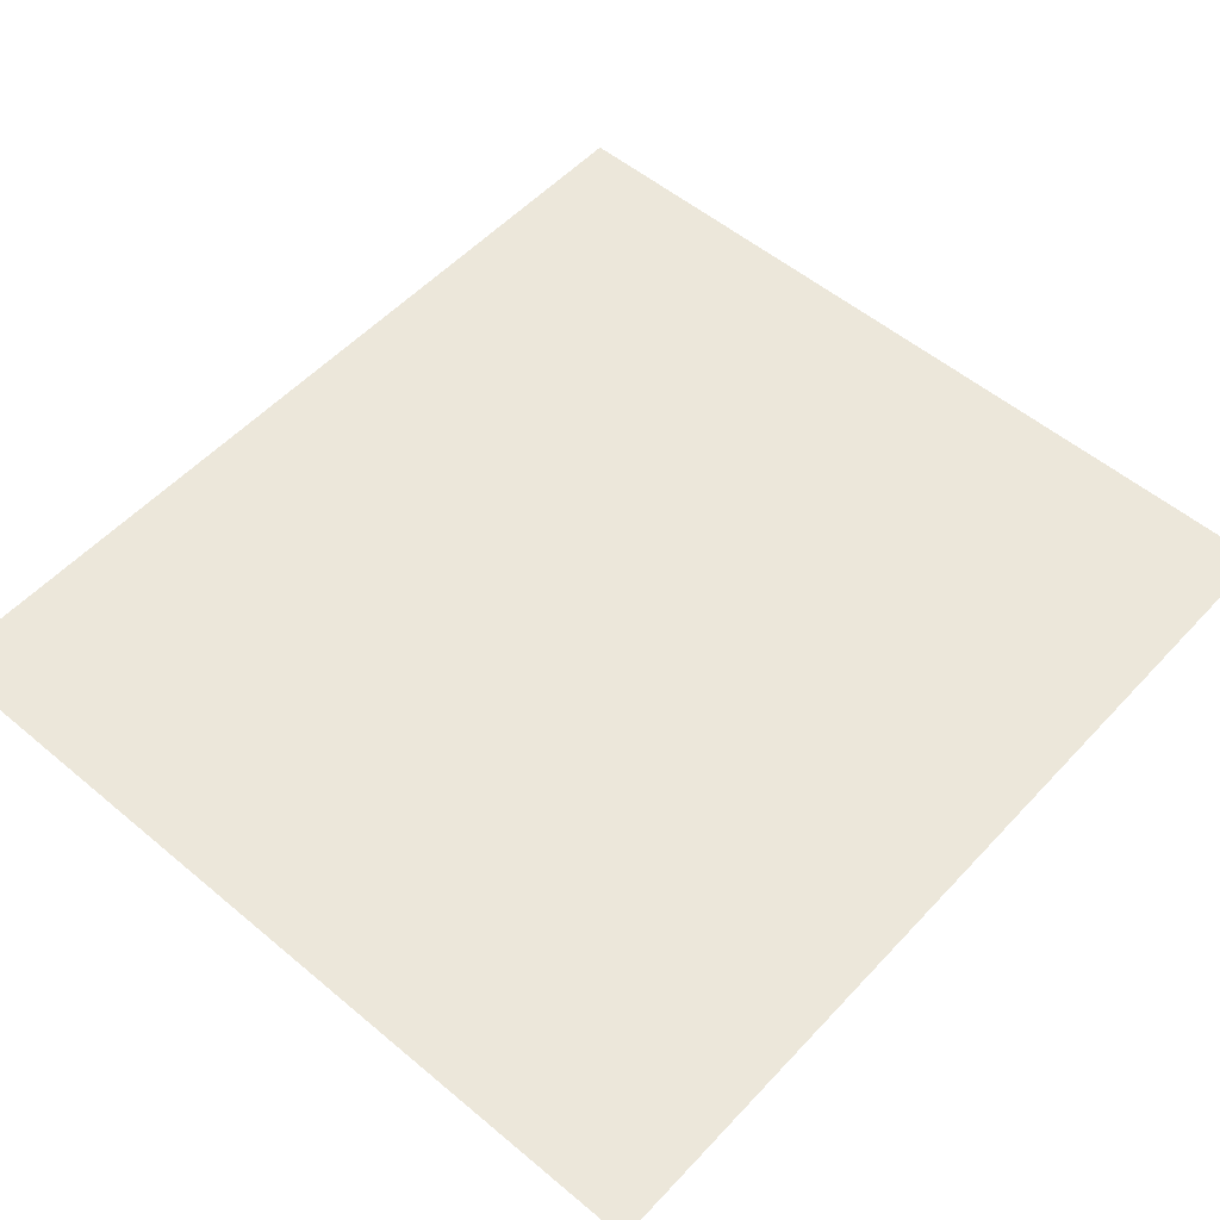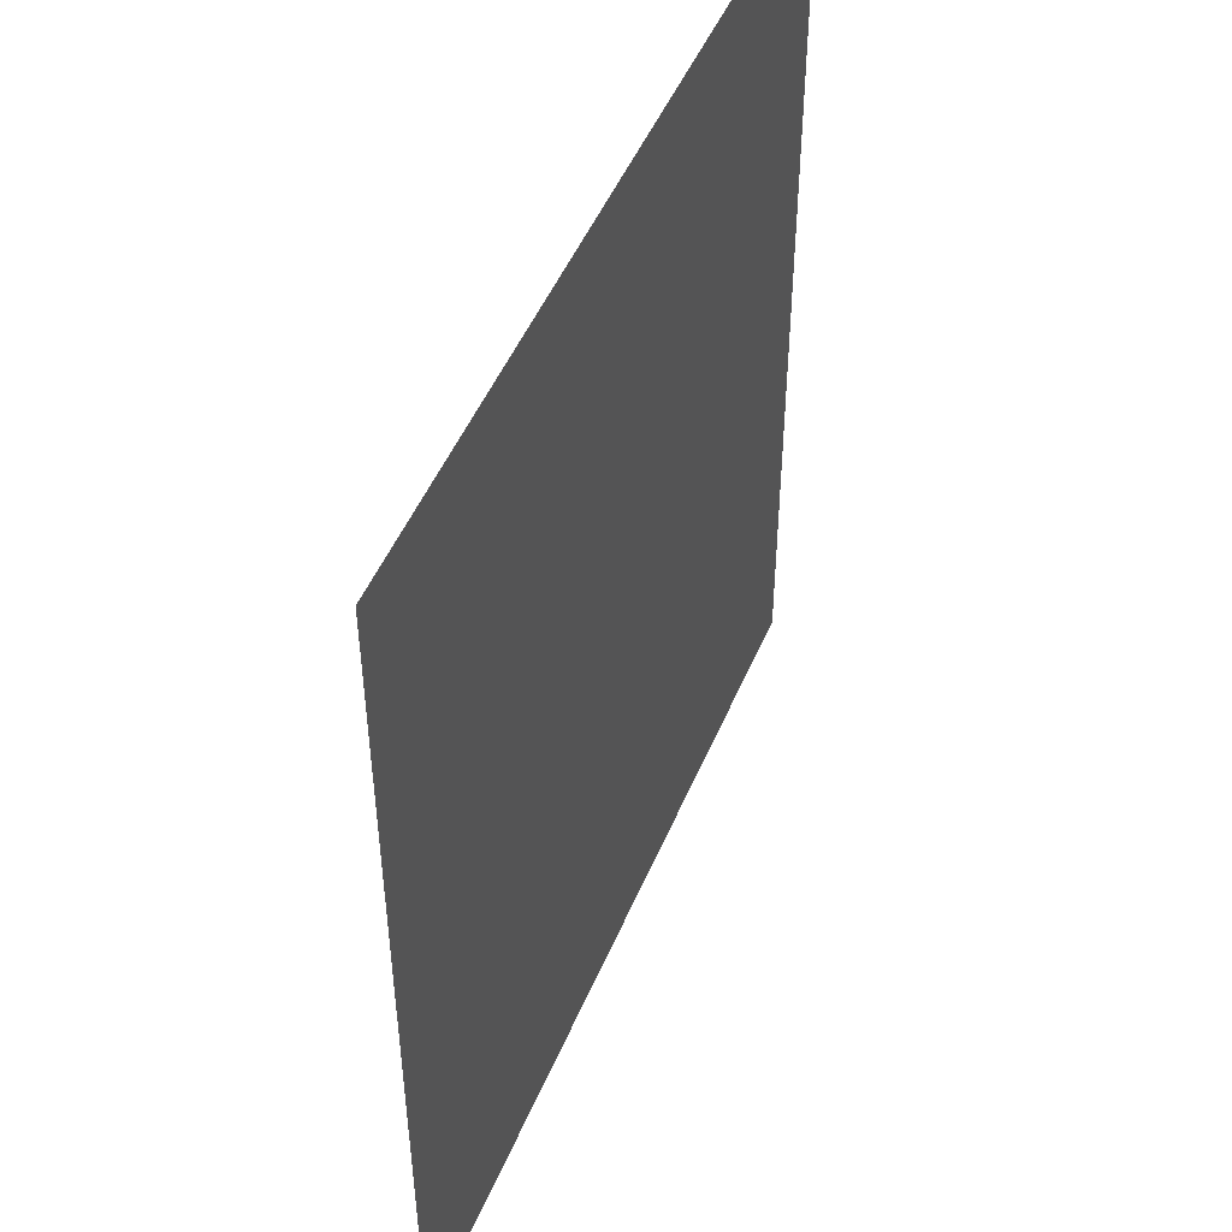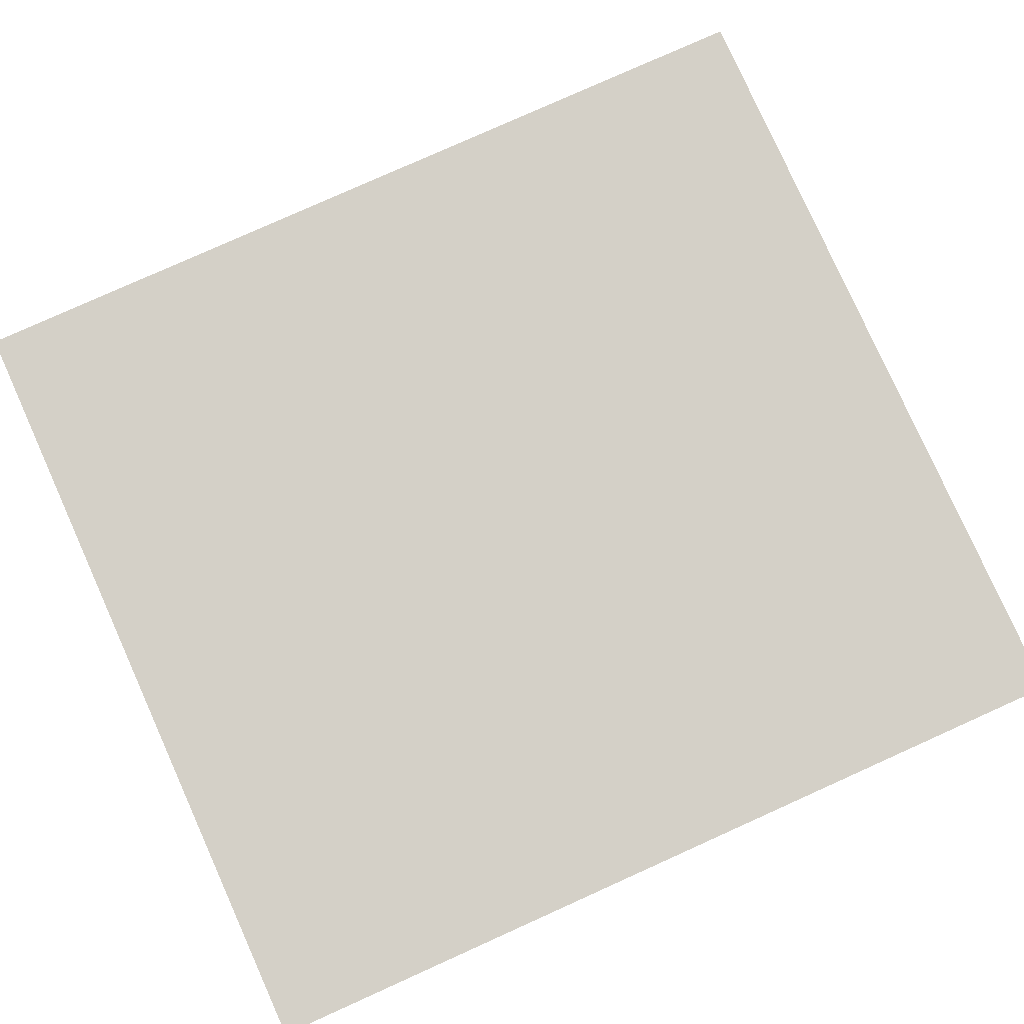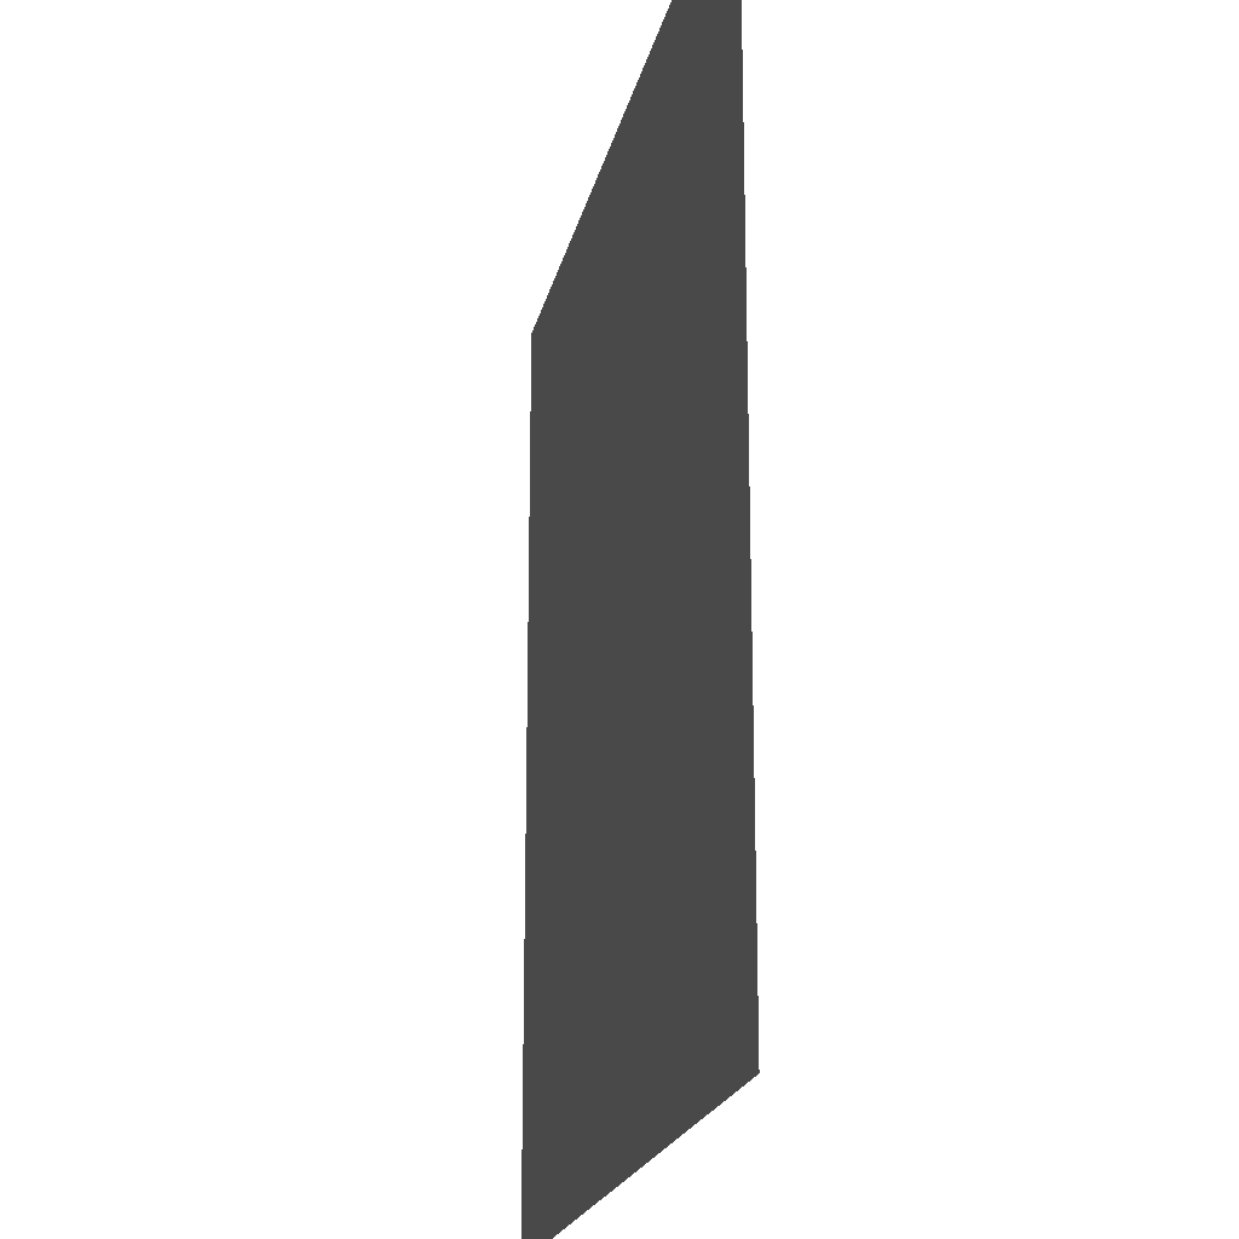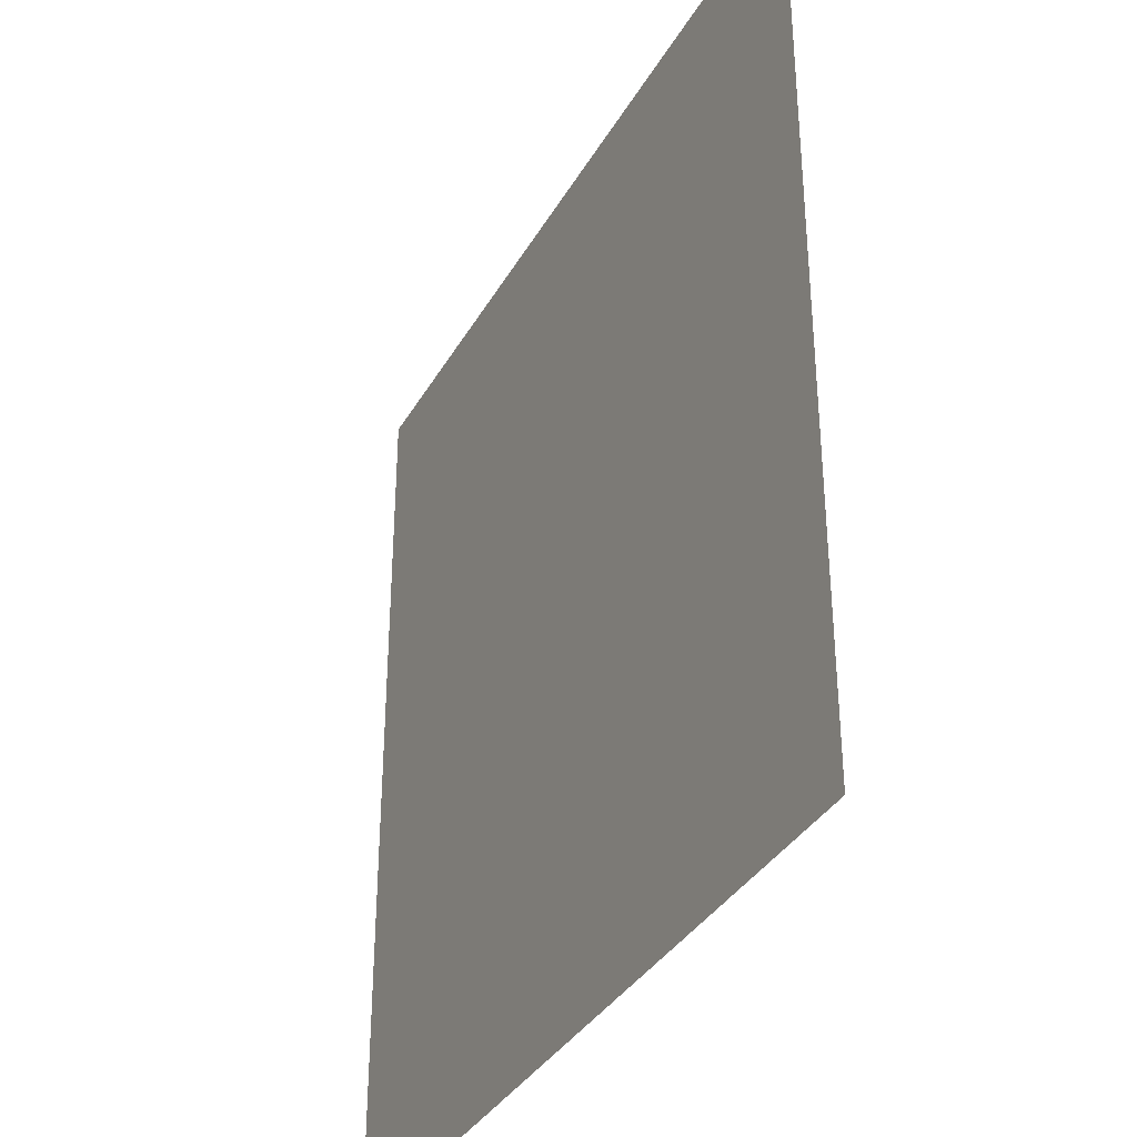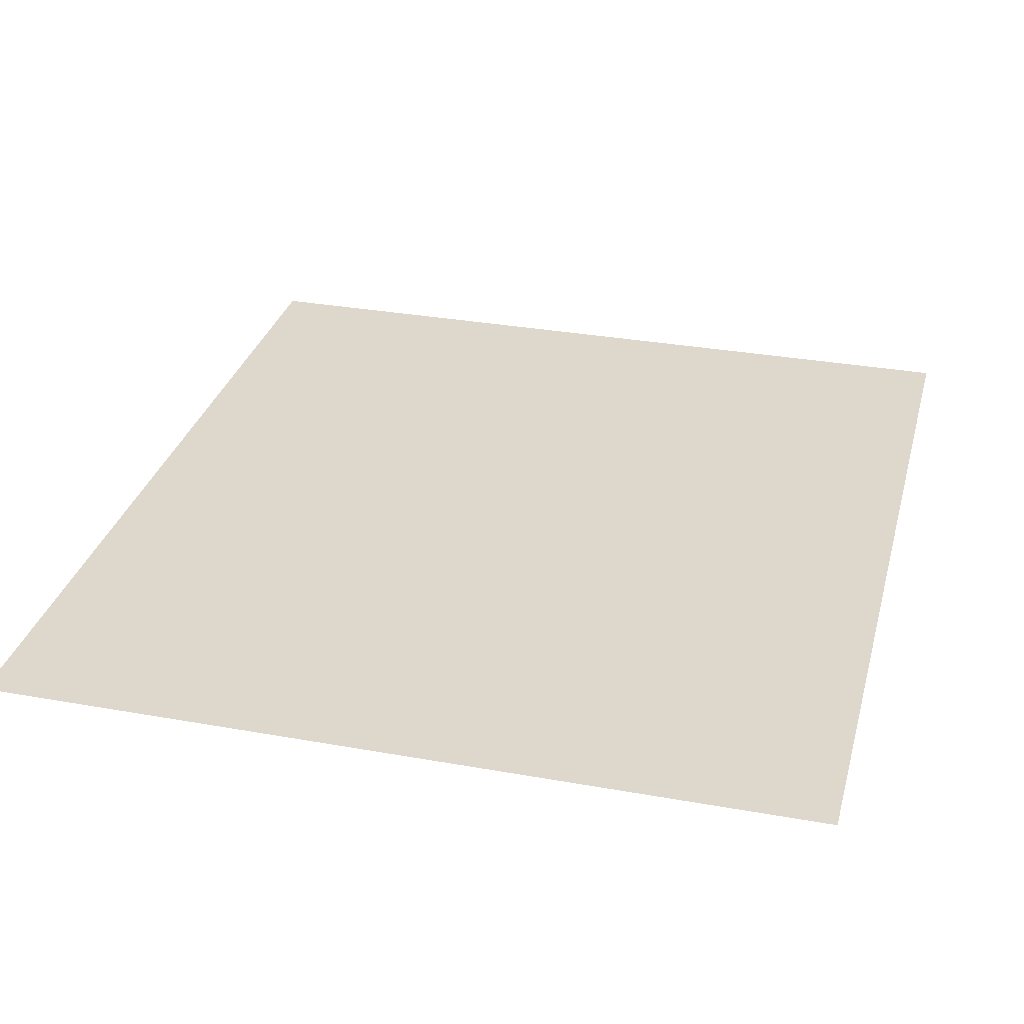
<metadata>
{"format":"obj","ext":"obj","renderer":"f3d","projection":"perspective","resolution":1024,"background":"white","views":[{"elev":54.0,"azim":41.7,"up":"+Z"},{"elev":48.9,"azim":112.2,"up":"+Y"},{"elev":79.9,"azim":-114.2,"up":"+Z"},{"elev":-20.4,"azim":78.0,"up":"+Y"},{"elev":-35.5,"azim":63.8,"up":"+Y"},{"elev":31.2,"azim":-165.6,"up":"+Z"}]}
</metadata>
<code>
v 4287 -7479 0.01206
v 4287 -7467 0.01206
v 4287 -7455 0.01206
v 4287 -7443 0.01206
v 4298 -7479 0.01206
v 4298 -7467 0.01206
v 4298 -7455 0.01206
v 4298 -7443 0.01206
v 4309 -7479 0.01206
v 4309 -7467 0.01206
v 4309 -7455 0.01206
v 4309 -7443 0.01206
v 4321 -7479 0.01206
v 4321 -7467 0.01206
v 4321 -7455 0.01206
v 4321 -7443 0.01206
f 1 2 6
f 1 6 5
f 2 3 7
f 2 7 6
f 3 4 8
f 3 8 7
f 5 6 10
f 5 10 9
f 6 7 11
f 6 11 10
f 7 8 12
f 7 12 11
f 9 10 14
f 9 14 13
f 10 11 15
f 10 15 14
f 11 12 16
f 11 16 15

</code>
